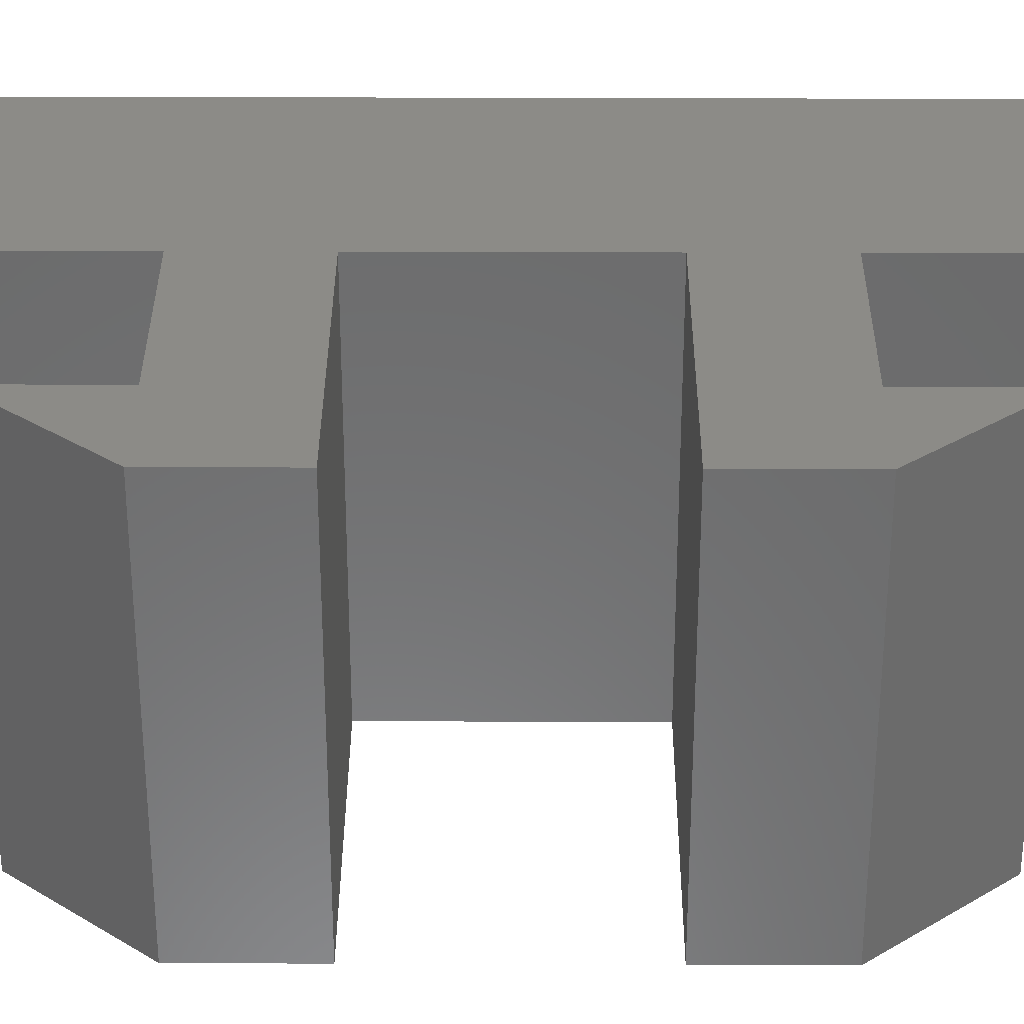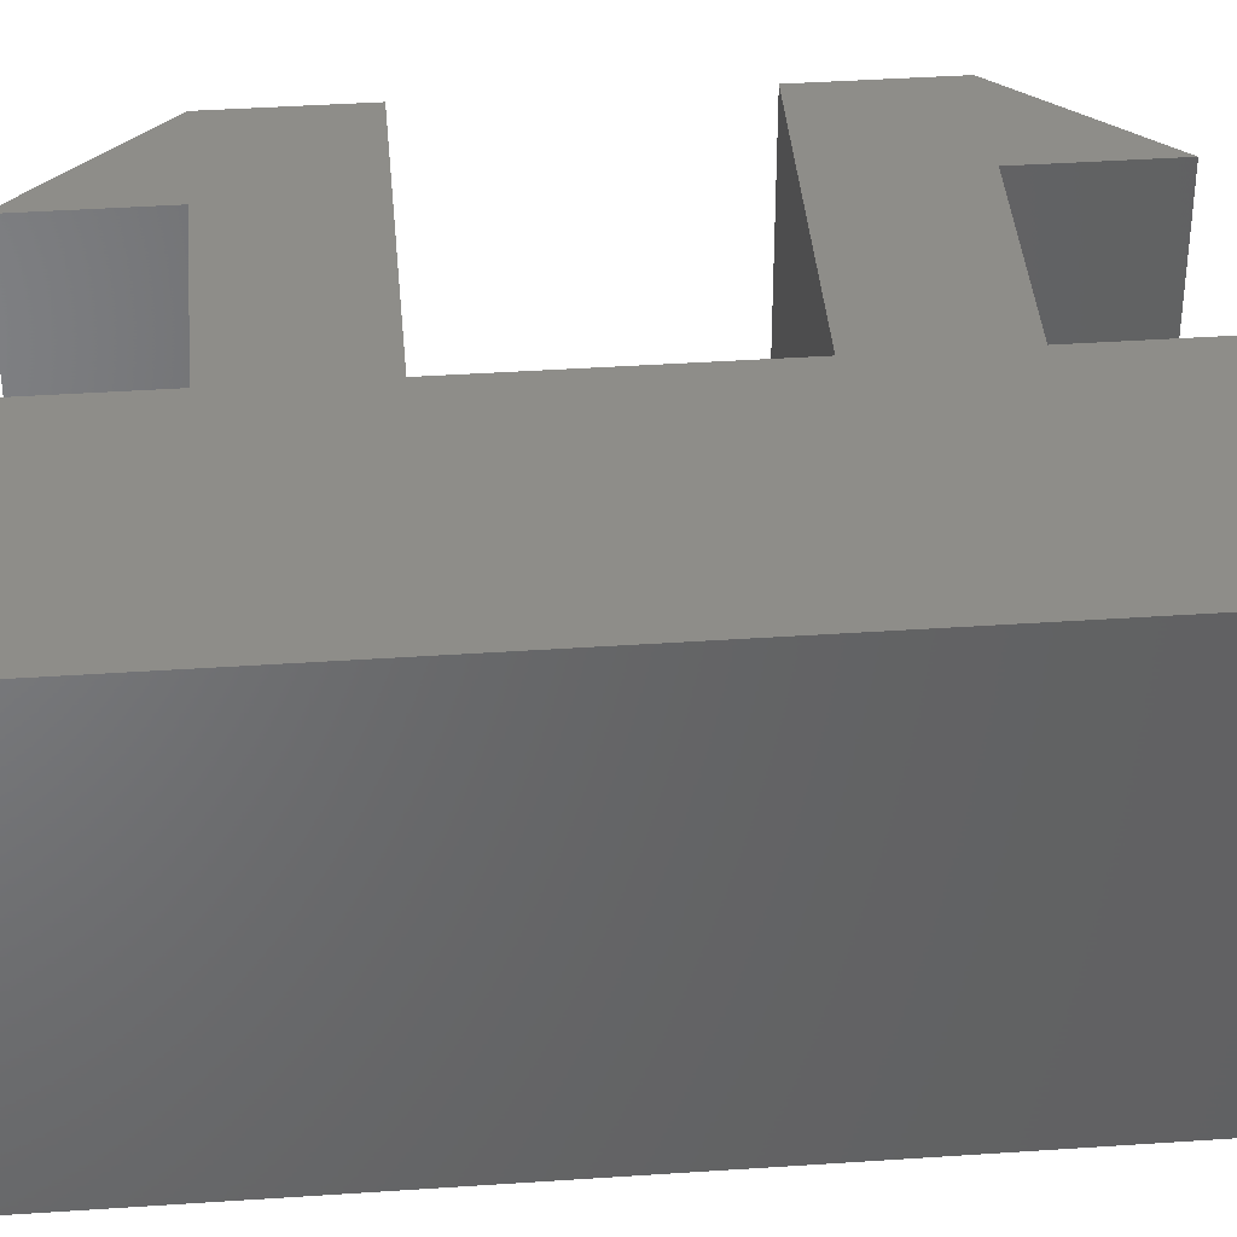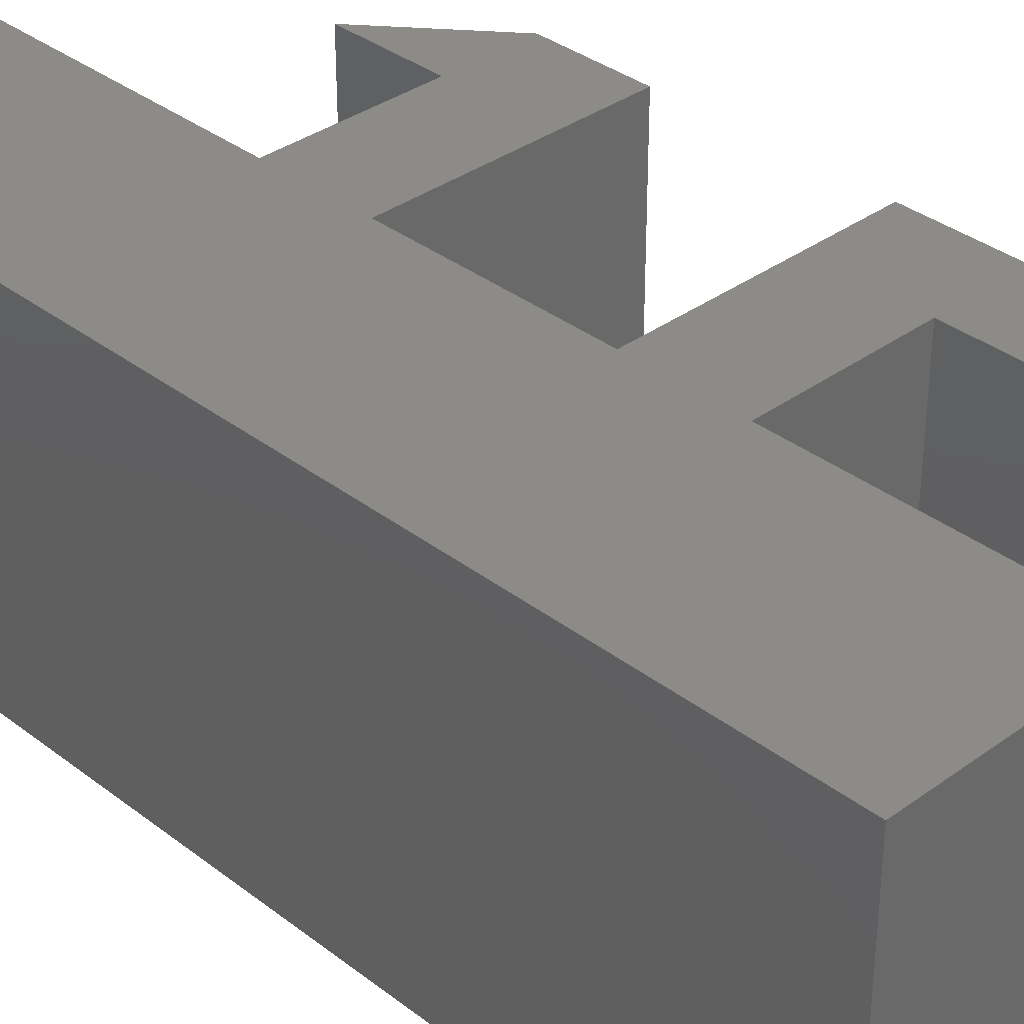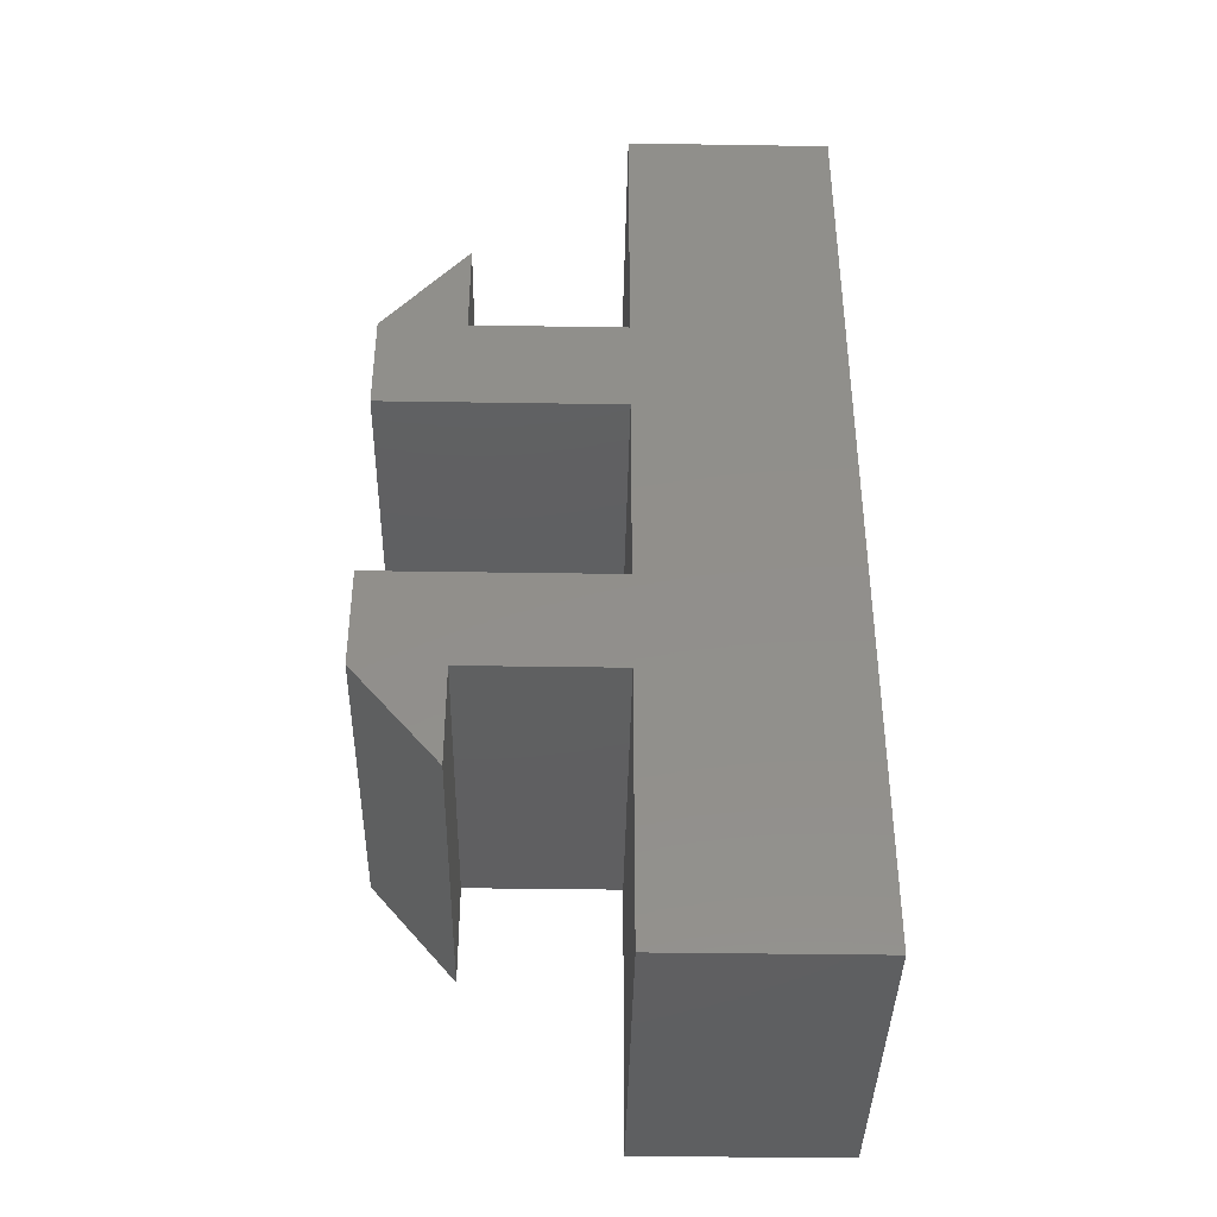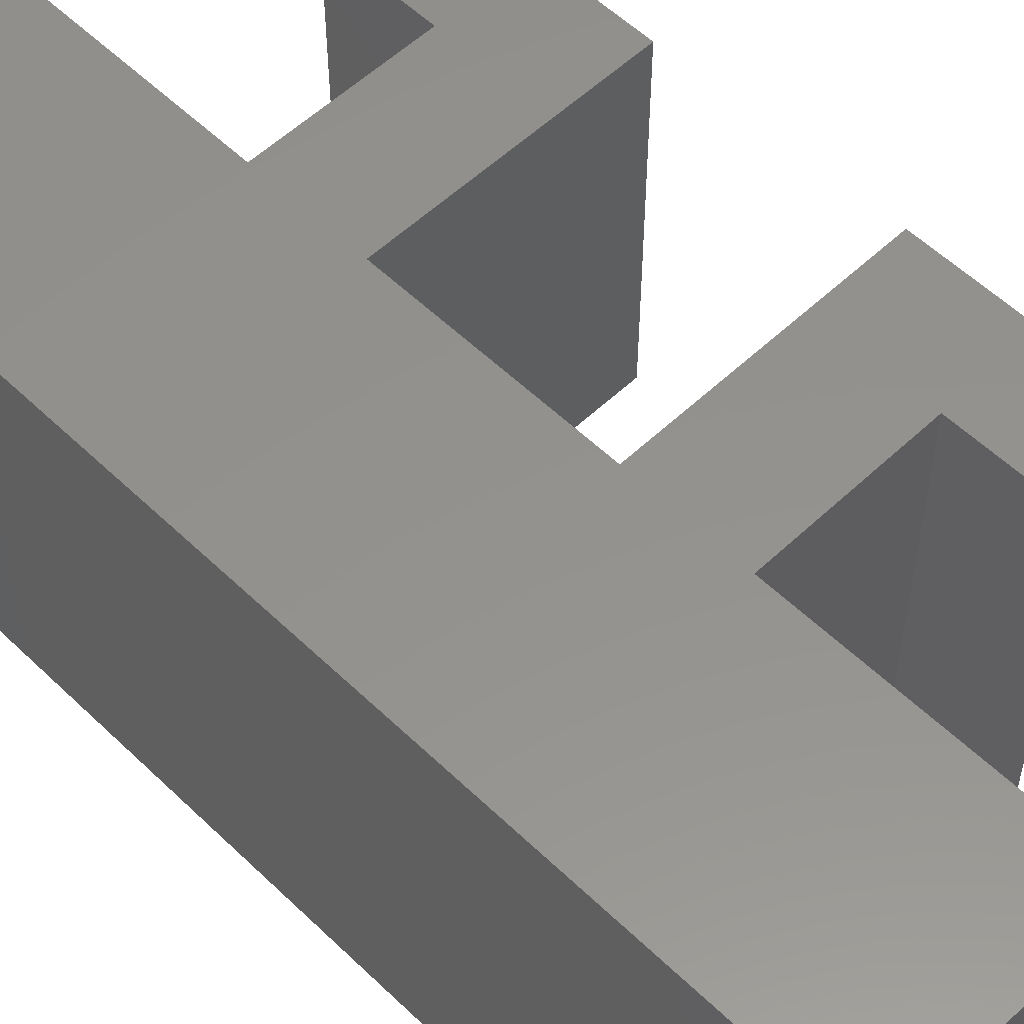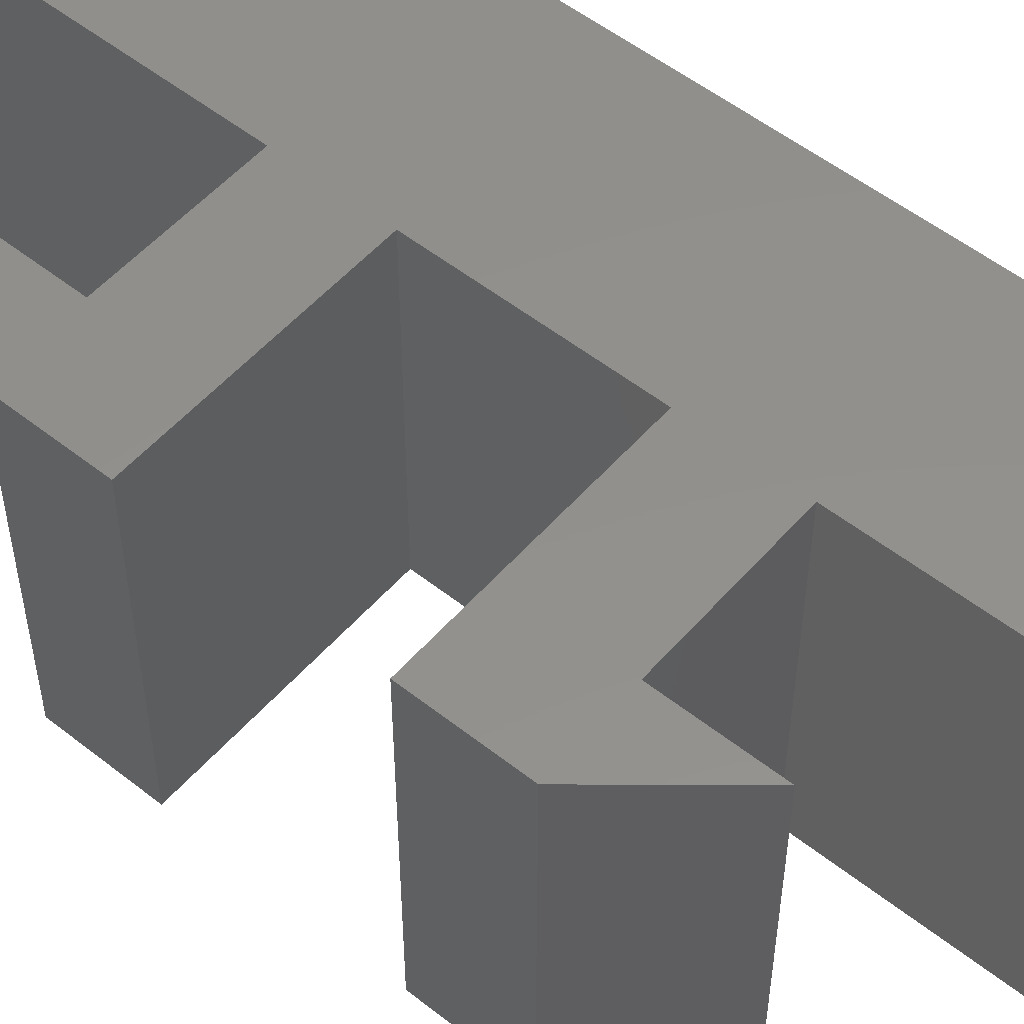
<metadata>
{"format":"stl","ext":"stl","renderer":"f3d","projection":"perspective","resolution":1024,"background":"white","views":[{"elev":32.8,"azim":90.3,"up":"+Z"},{"elev":39.9,"azim":-94.8,"up":"+Z"},{"elev":34.8,"azim":-44.2,"up":"+Z"},{"elev":-39.6,"azim":178.9,"up":"+Y"},{"elev":55.6,"azim":-44.7,"up":"+Z"},{"elev":53.6,"azim":130.1,"up":"+Z"}]}
</metadata>
<code>
# stl→obj: 32 verts, 60 faces
v -4.441e-15 -1.5 5
v -3.997e-14 -5.5 5
v -4.441e-15 -1.5 0
v -3.997e-14 -5.5 0
v -3 -5.5 5
v -3 -5.5 0
v -3 8.5 5
v -3 8.5 0
v -1.841e-14 8.5 5
v -1.841e-14 8.5 0
v -1.86e-14 4.5 5
v -1.86e-14 4.5 0
v 2.25 4.5 5
v 2.25 4.5 0
v 2.25 6 5
v 2.25 6 0
v 3.5 4.5 5
v 3.5 4.5 0
v 3.5 3 5
v 3.5 3 0
v -2.398e-14 3 5
v -2.398e-14 3 0
v -3.442e-14 -4.93e-29 5
v -3.442e-14 -4.93e-29 0
v 3.5 -1.249e-14 5
v 3.5 -1.249e-14 0
v 3.5 -1.5 5
v 3.5 -1.5 0
v 2.25 -3 5
v 2.25 -3 0
v 2.25 -1.5 5
v 2.25 -1.5 0
f 1 2 3
f 3 2 4
f 2 5 4
f 4 5 6
f 5 7 6
f 6 7 8
f 7 9 8
f 8 9 10
f 9 11 10
f 10 11 12
f 11 13 12
f 12 13 14
f 13 15 14
f 14 15 16
f 15 17 16
f 16 17 18
f 17 19 18
f 18 19 20
f 19 21 20
f 20 21 22
f 21 23 22
f 22 23 24
f 23 25 24
f 24 25 26
f 25 27 26
f 26 27 28
f 27 29 28
f 28 29 30
f 29 31 30
f 30 31 32
f 31 1 32
f 32 1 3
f 2 1 5
f 5 1 23
f 21 5 23
f 21 7 5
f 21 11 7
f 21 13 11
f 21 19 13
f 13 19 17
f 15 13 17
f 1 31 23
f 23 31 25
f 25 31 27
f 27 31 29
f 11 9 7
f 4 6 3
f 3 6 24
f 32 24 26
f 28 32 26
f 28 30 32
f 24 6 22
f 22 6 8
f 12 8 10
f 12 22 8
f 12 14 22
f 22 14 20
f 20 14 18
f 18 14 16
f 24 32 3

</code>
